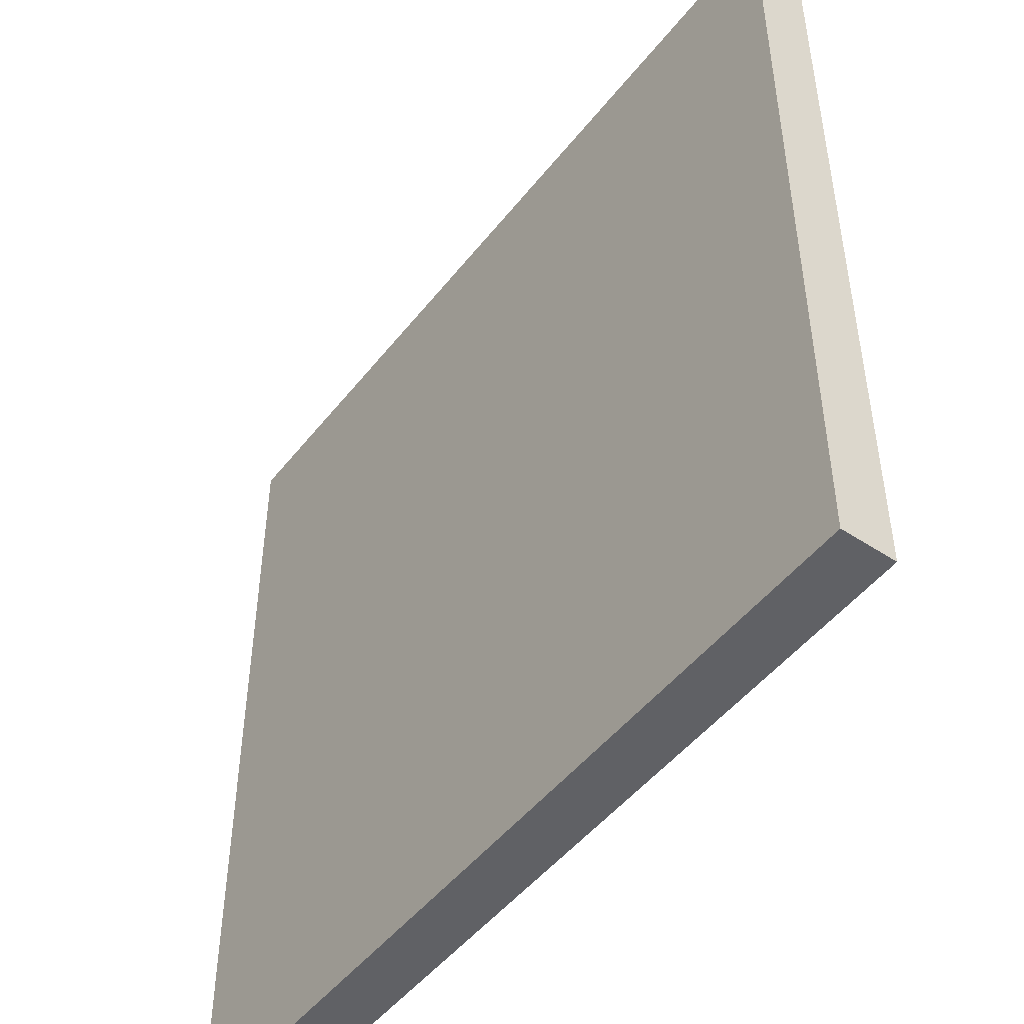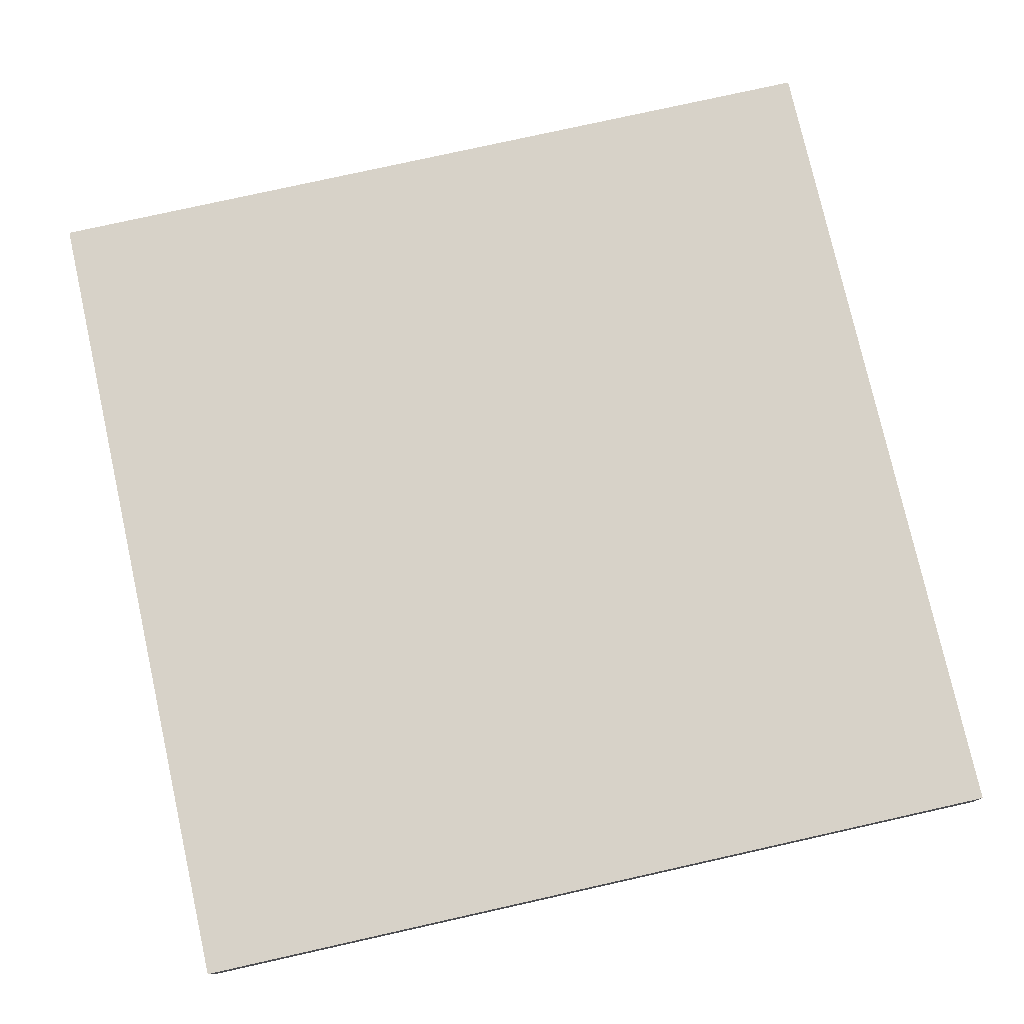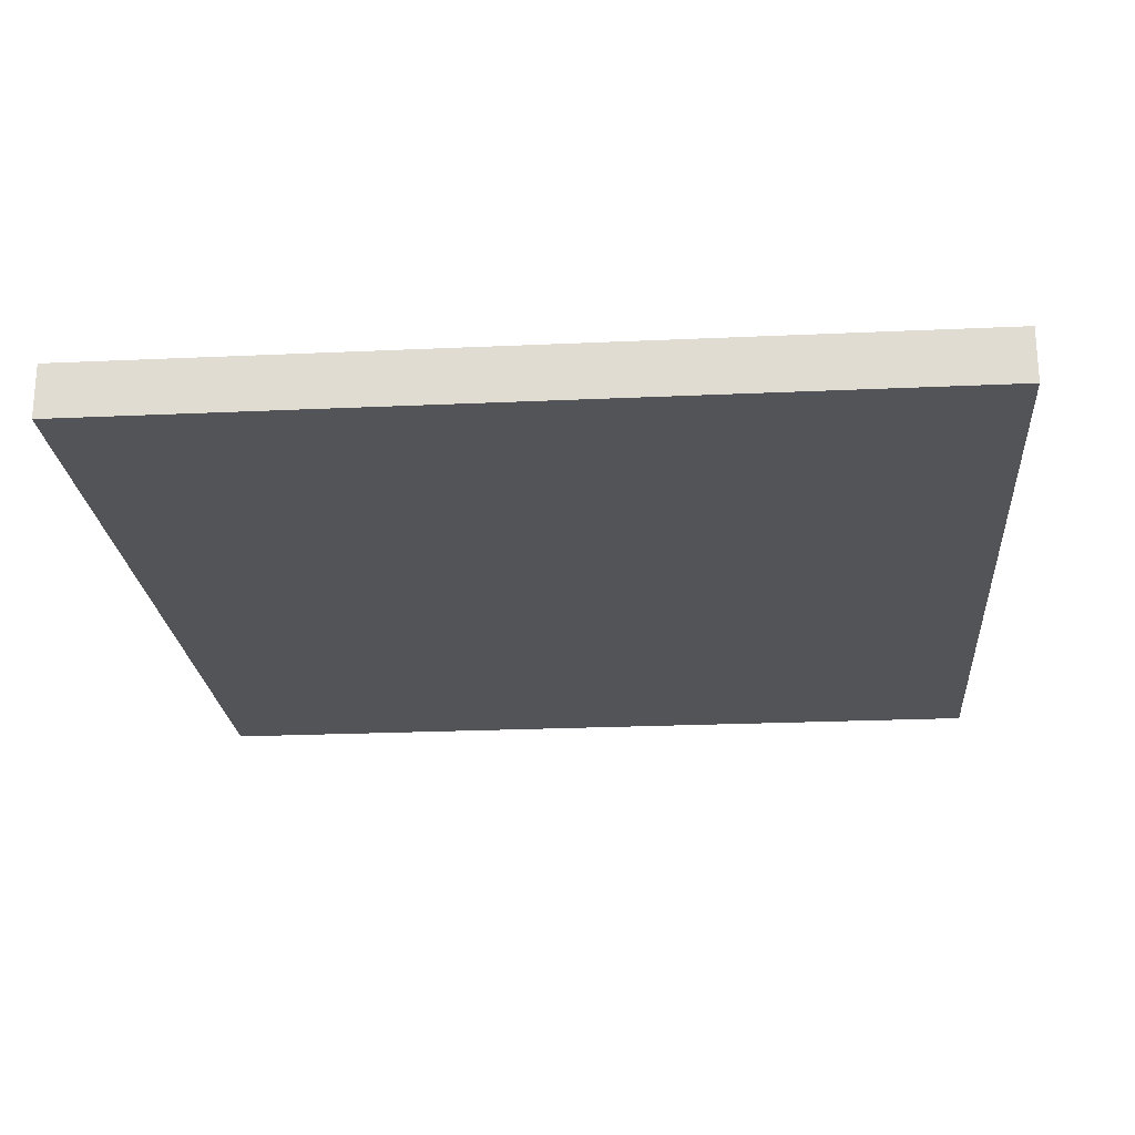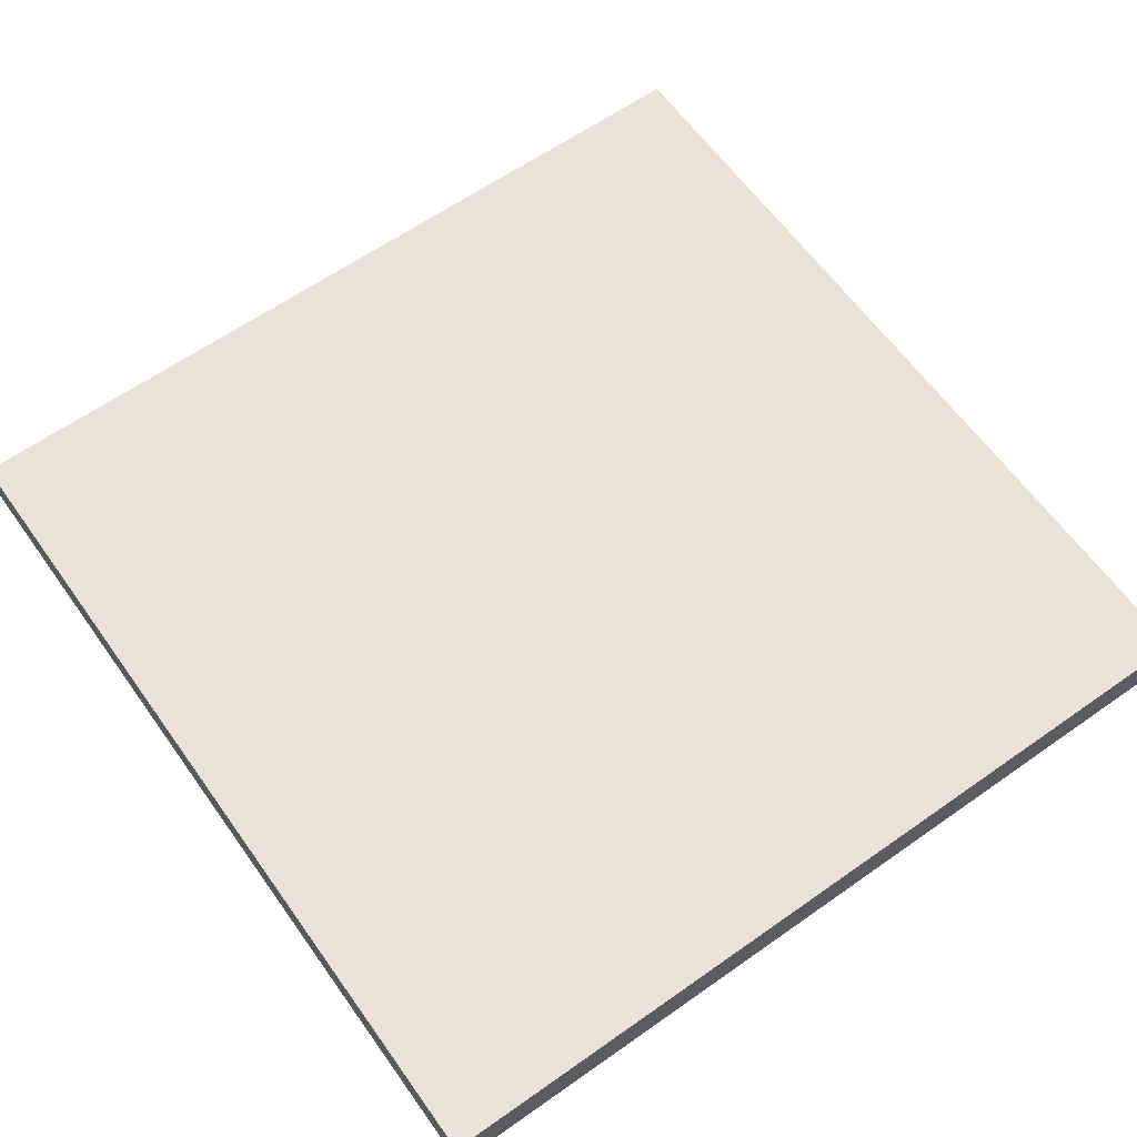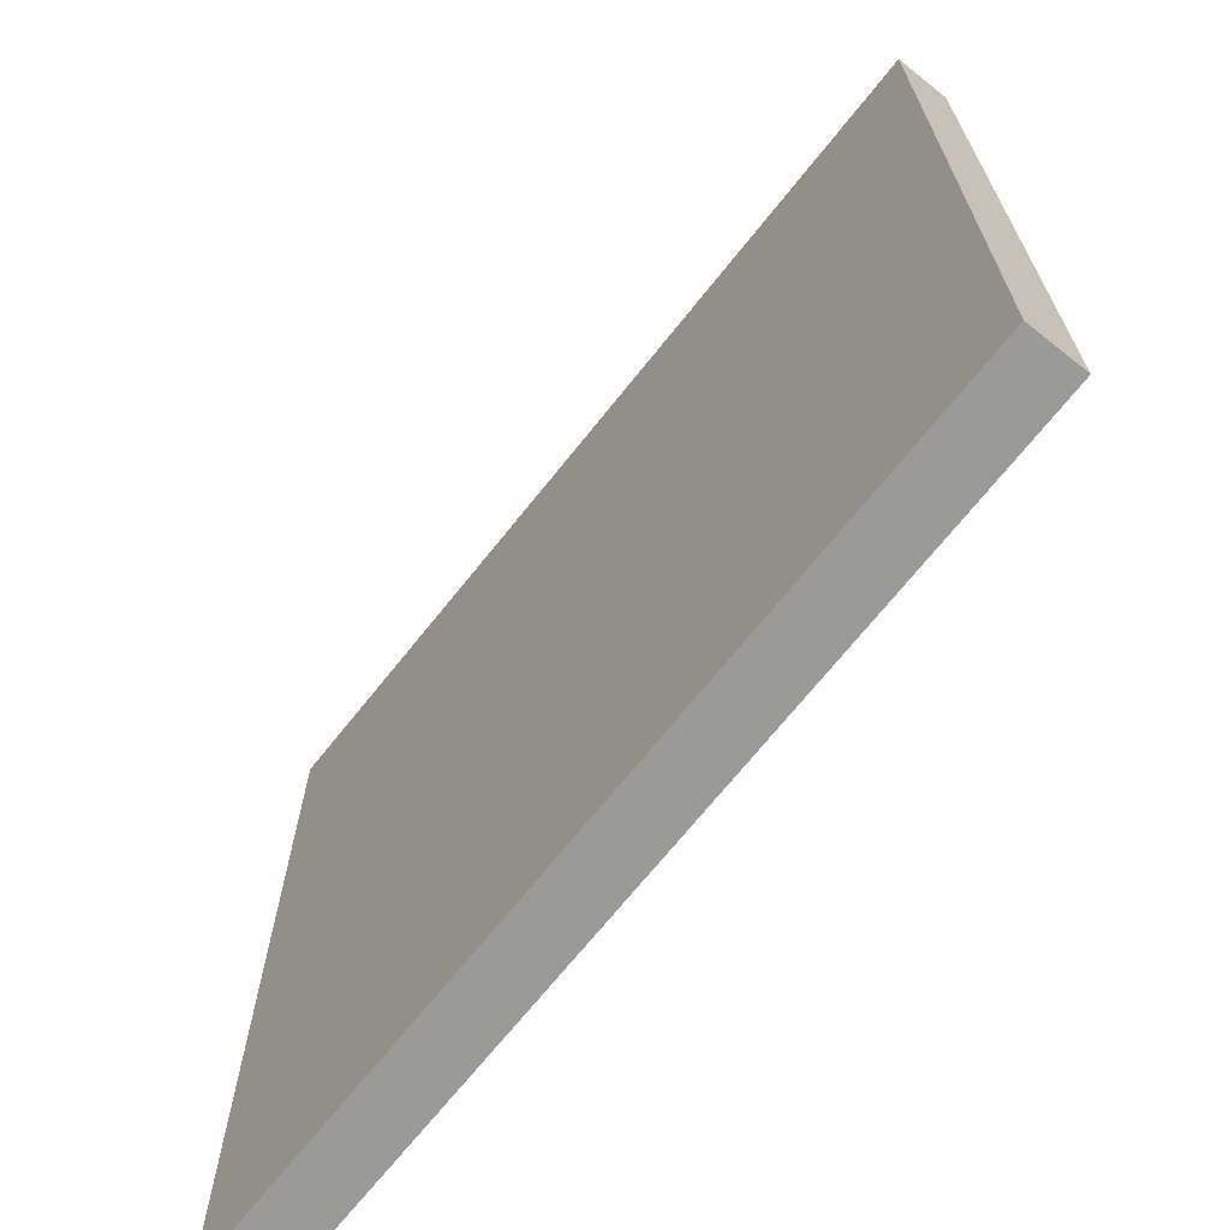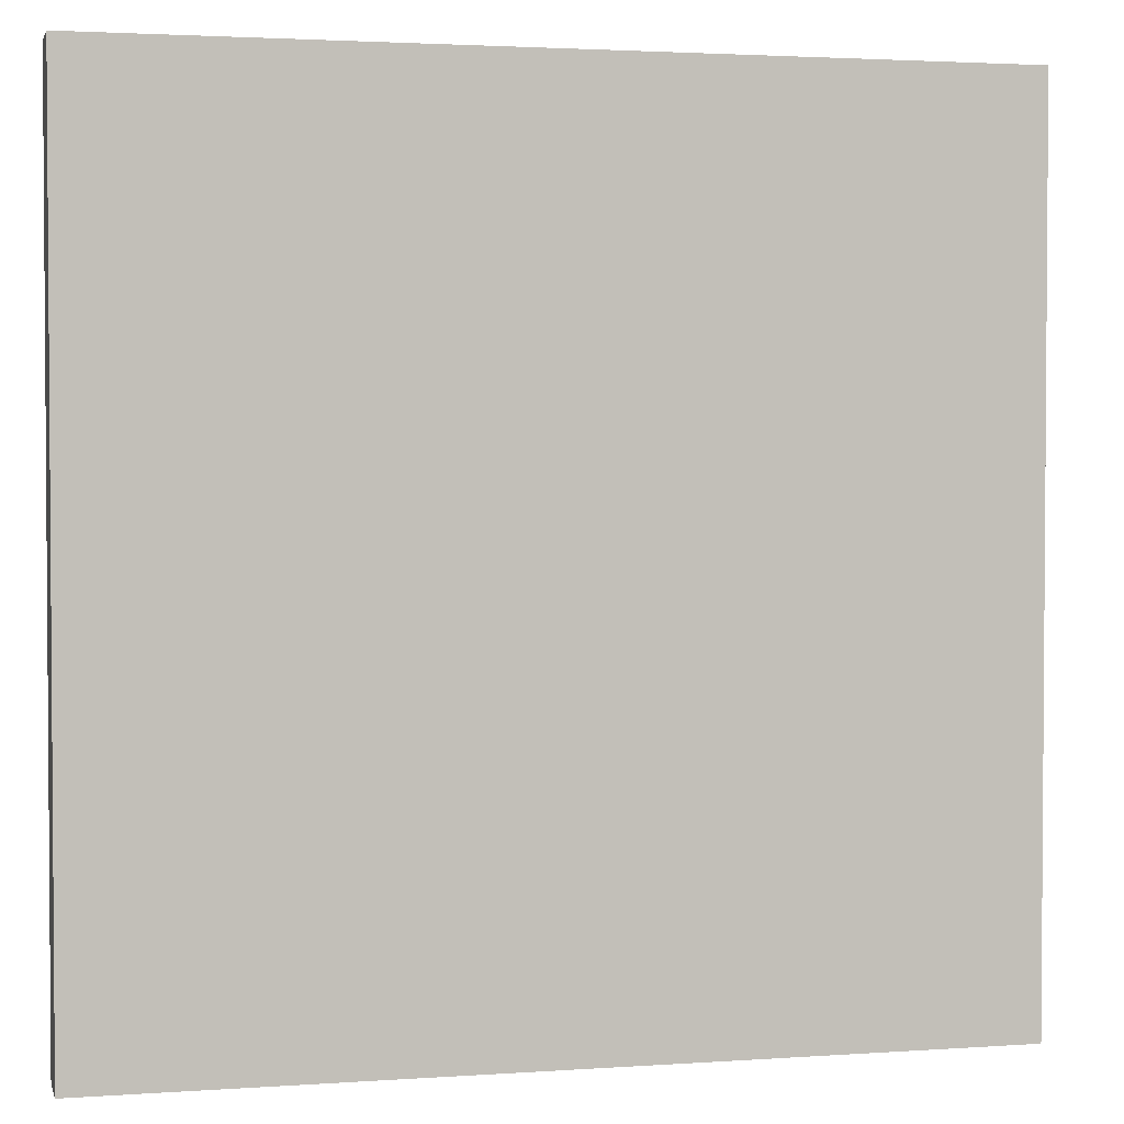
<metadata>
{"format":"obj","ext":"obj","renderer":"f3d","projection":"perspective","resolution":1024,"background":"white","views":[{"elev":-48.7,"azim":53.6,"up":"+Z"},{"elev":77.3,"azim":77.4,"up":"+Y"},{"elev":-22.8,"azim":-85.5,"up":"+Y"},{"elev":62.5,"azim":-35.5,"up":"+Y"},{"elev":-69.2,"azim":51.5,"up":"+Z"},{"elev":2.5,"azim":166.2,"up":"+Z"}]}
</metadata>
<code>
o Cube
v -0.5 0.06303 0.5
v -0.5 3.7e-05 0.5
v -0.5 0.06303 -0.5
v -0.5 3.7e-05 -0.5
v 0.5 0.06303 0.5
v 0.5 3.7e-05 0.5
v 0.5 0.06303 -0.5
v 0.5 3.7e-05 -0.5
v -0.5 0.06303 0
v -0.5 3.7e-05 0
v 0.5 0.06303 0
v 0.5 3.7e-05 0
v -0.5 0.06303 0.25
v 0.5 3.7e-05 0.25
v -0.5 3.7e-05 0.25
v 0.5 0.06303 0.25
v -0.5 3.7e-05 -0.25
v 0.5 0.06303 -0.25
v -0.5 0.06303 -0.25
v 0.5 3.7e-05 -0.25
v -0.5 3.7e-05 -0.375
v 0.5 0.06303 -0.375
v -0.5 0.06303 -0.375
v 0.5 3.7e-05 -0.375
v -0.5 0.06303 -0.125
v 0.5 3.7e-05 -0.125
v -0.5 3.7e-05 -0.125
v 0.5 0.06303 -0.125
v -0.5 3.7e-05 0.125
v 0.5 0.06303 0.125
v -0.5 0.06303 0.125
v 0.5 3.7e-05 0.125
v -0.5 0.06303 0.375
v 0.5 3.7e-05 0.375
v -0.5 3.7e-05 0.375
v 0.5 0.06303 0.375
v 0 0.06303 -0.5
v 0 3.7e-05 -0.5
v 0 0.06303 0.5
v 0 3.7e-05 0.5
v 0 3.7e-05 0
v 0 0.06303 0
v 0 3.7e-05 0.25
v 0 0.06303 0.25
v 0 0.06303 -0.25
v 0 3.7e-05 -0.25
v 0 3.7e-05 -0.375
v 0 0.06303 -0.375
v 0 0.06303 -0.125
v 0 3.7e-05 -0.125
v 0 0.06303 0.125
v 0 3.7e-05 0.125
v 0 3.7e-05 0.375
v 0 0.06303 0.375
v -0.25 0.06303 -0.5
v -0.25 3.7e-05 0.5
v -0.25 0.06303 0
v -0.25 0.06303 0.25
v -0.25 0.06303 -0.25
v -0.25 0.06303 -0.375
v -0.25 0.06303 -0.125
v -0.25 0.06303 0.125
v -0.25 0.06303 0.375
v -0.25 3.7e-05 -0.5
v -0.25 0.06303 0.5
v -0.25 3.7e-05 0
v -0.25 3.7e-05 0.25
v -0.25 3.7e-05 -0.25
v -0.25 3.7e-05 -0.375
v -0.25 3.7e-05 -0.125
v -0.25 3.7e-05 0.125
v -0.25 3.7e-05 0.375
v 0.25 3.7e-05 -0.5
v 0.25 0.06303 0.5
v 0.25 3.7e-05 0
v 0.25 3.7e-05 0.25
v 0.25 3.7e-05 -0.25
v 0.25 3.7e-05 -0.375
v 0.25 3.7e-05 -0.125
v 0.25 3.7e-05 0.125
v 0.25 3.7e-05 0.375
v 0.25 0.06303 -0.5
v 0.25 3.7e-05 0.5
v 0.25 0.06303 0
v 0.25 0.06303 0.25
v 0.25 0.06303 -0.25
v 0.25 0.06303 -0.375
v 0.25 0.06303 -0.125
v 0.25 0.06303 0.125
v 0.25 0.06303 0.375
v -0.375 0.06303 -0.5
v -0.375 3.7e-05 0.5
v -0.375 0.06303 0
v -0.375 0.06303 0.25
v -0.375 0.06303 -0.25
v -0.375 0.06303 -0.375
v -0.375 0.06303 -0.125
v -0.375 0.06303 0.125
v -0.375 0.06303 0.375
v -0.375 3.7e-05 -0.5
v -0.375 0.06303 0.5
v -0.375 3.7e-05 0
v -0.375 3.7e-05 0.25
v -0.375 3.7e-05 -0.25
v -0.375 3.7e-05 -0.375
v -0.375 3.7e-05 -0.125
v -0.375 3.7e-05 0.125
v -0.375 3.7e-05 0.375
v -0.125 3.7e-05 -0.5
v -0.125 0.06303 0.5
v -0.125 3.7e-05 0
v -0.125 3.7e-05 0.25
v -0.125 3.7e-05 -0.25
v -0.125 3.7e-05 -0.375
v -0.125 3.7e-05 -0.125
v -0.125 3.7e-05 0.125
v -0.125 3.7e-05 0.375
v -0.125 0.06303 -0.5
v -0.125 3.7e-05 0.5
v -0.125 0.06303 0
v -0.125 0.06303 0.25
v -0.125 0.06303 -0.25
v -0.125 0.06303 -0.375
v -0.125 0.06303 -0.125
v -0.125 0.06303 0.125
v -0.125 0.06303 0.375
v 0.125 0.06303 -0.5
v 0.125 3.7e-05 0.5
v 0.125 0.06303 0
v 0.125 0.06303 0.25
v 0.125 0.06303 -0.25
v 0.125 0.06303 -0.375
v 0.125 0.06303 -0.125
v 0.125 0.06303 0.125
v 0.125 0.06303 0.375
v 0.125 3.7e-05 -0.5
v 0.125 0.06303 0.5
v 0.125 3.7e-05 0
v 0.125 3.7e-05 0.25
v 0.125 3.7e-05 -0.25
v 0.125 3.7e-05 -0.375
v 0.125 3.7e-05 -0.125
v 0.125 3.7e-05 0.125
v 0.125 3.7e-05 0.375
v 0.375 3.7e-05 -0.5
v 0.375 0.06303 0.5
v 0.375 3.7e-05 0
v 0.375 3.7e-05 0.25
v 0.375 3.7e-05 -0.25
v 0.375 3.7e-05 -0.375
v 0.375 3.7e-05 -0.125
v 0.375 3.7e-05 0.125
v 0.375 3.7e-05 0.375
v 0.375 0.06303 -0.5
v 0.375 3.7e-05 0.5
v 0.375 0.06303 0
v 0.375 0.06303 0.25
v 0.375 0.06303 -0.25
v 0.375 0.06303 -0.375
v 0.375 0.06303 -0.125
v 0.375 0.06303 0.125
v 0.375 0.06303 0.375
f 23 3 4 21
f 154 7 8 145
f 36 5 6 34
f 101 1 2 92
f 162 146 5 36
f 108 92 2 35
f 106 102 10 27
f 160 156 11 28
f 28 11 12 26
f 31 9 10 29
f 33 13 15 35
f 107 103 15 29
f 161 157 16 30
f 30 16 14 32
f 22 18 20 24
f 159 158 18 22
f 105 104 17 21
f 25 19 17 27
f 100 105 21 4
f 154 159 22 7
f 7 22 24 8
f 19 23 21 17
f 9 25 27 10
f 18 28 26 20
f 158 160 28 18
f 104 106 27 17
f 11 30 32 12
f 156 161 30 11
f 102 107 29 10
f 13 31 29 15
f 1 33 35 2
f 103 108 35 15
f 157 162 36 16
f 16 36 34 14
f 121 126 54 44
f 139 144 53 43
f 138 143 52 41
f 120 125 51 42
f 140 142 50 46
f 122 124 49 45
f 118 123 48 37
f 136 141 47 38
f 141 140 46 47
f 123 122 45 48
f 125 121 44 51
f 143 139 43 52
f 124 120 42 49
f 142 138 41 50
f 144 128 40 53
f 126 110 39 54
f 137 39 40 128
f 118 37 38 109
f 91 55 64 100
f 99 101 65 63
f 97 93 57 61
f 98 94 58 62
f 96 95 59 60
f 91 96 60 55
f 95 97 61 59
f 93 98 62 57
f 94 99 63 58
f 112 117 72 67
f 111 116 71 66
f 113 115 70 68
f 109 114 69 64
f 114 113 68 69
f 116 112 67 71
f 115 111 66 70
f 117 119 56 72
f 110 65 56 119
f 146 74 83 155
f 153 155 83 81
f 151 147 75 79
f 152 148 76 80
f 150 149 77 78
f 145 150 78 73
f 149 151 79 77
f 147 152 80 75
f 148 153 81 76
f 130 135 90 85
f 129 134 89 84
f 131 133 88 86
f 127 132 87 82
f 132 131 86 87
f 134 130 85 89
f 133 129 84 88
f 135 137 74 90
f 127 82 73 136
f 13 33 99 94
f 9 31 98 93
f 19 25 97 95
f 3 23 96 91
f 23 19 95 96
f 31 13 94 98
f 25 9 93 97
f 33 1 101 99
f 3 91 100 4
f 67 72 108 103
f 66 71 107 102
f 68 70 106 104
f 64 69 105 100
f 69 68 104 105
f 71 67 103 107
f 70 66 102 106
f 72 56 92 108
f 65 101 92 56
f 39 110 119 40
f 53 40 119 117
f 50 41 111 115
f 52 43 112 116
f 47 46 113 114
f 38 47 114 109
f 46 50 115 113
f 41 52 116 111
f 43 53 117 112
f 55 118 109 64
f 63 65 110 126
f 61 57 120 124
f 62 58 121 125
f 60 59 122 123
f 55 60 123 118
f 59 61 124 122
f 57 62 125 120
f 58 63 126 121
f 37 127 136 38
f 54 39 137 135
f 49 42 129 133
f 51 44 130 134
f 48 45 131 132
f 37 48 132 127
f 45 49 133 131
f 42 51 134 129
f 44 54 135 130
f 74 137 128 83
f 81 83 128 144
f 79 75 138 142
f 80 76 139 143
f 78 77 140 141
f 73 78 141 136
f 77 79 142 140
f 75 80 143 138
f 76 81 144 139
f 14 34 153 148
f 12 32 152 147
f 20 26 151 149
f 8 24 150 145
f 24 20 149 150
f 32 14 148 152
f 26 12 147 151
f 34 6 155 153
f 5 146 155 6
f 85 90 162 157
f 84 89 161 156
f 86 88 160 158
f 82 87 159 154
f 87 86 158 159
f 89 85 157 161
f 88 84 156 160
f 90 74 146 162
f 82 154 145 73

</code>
